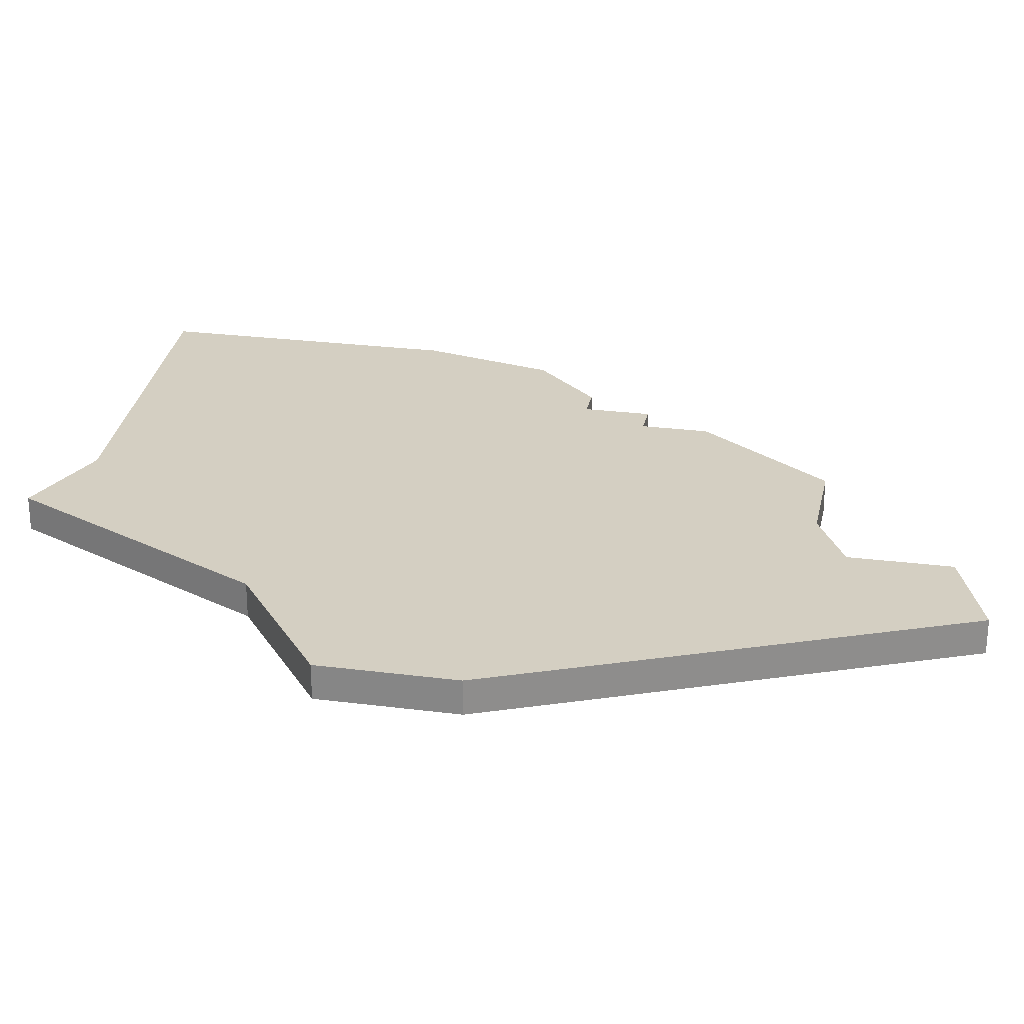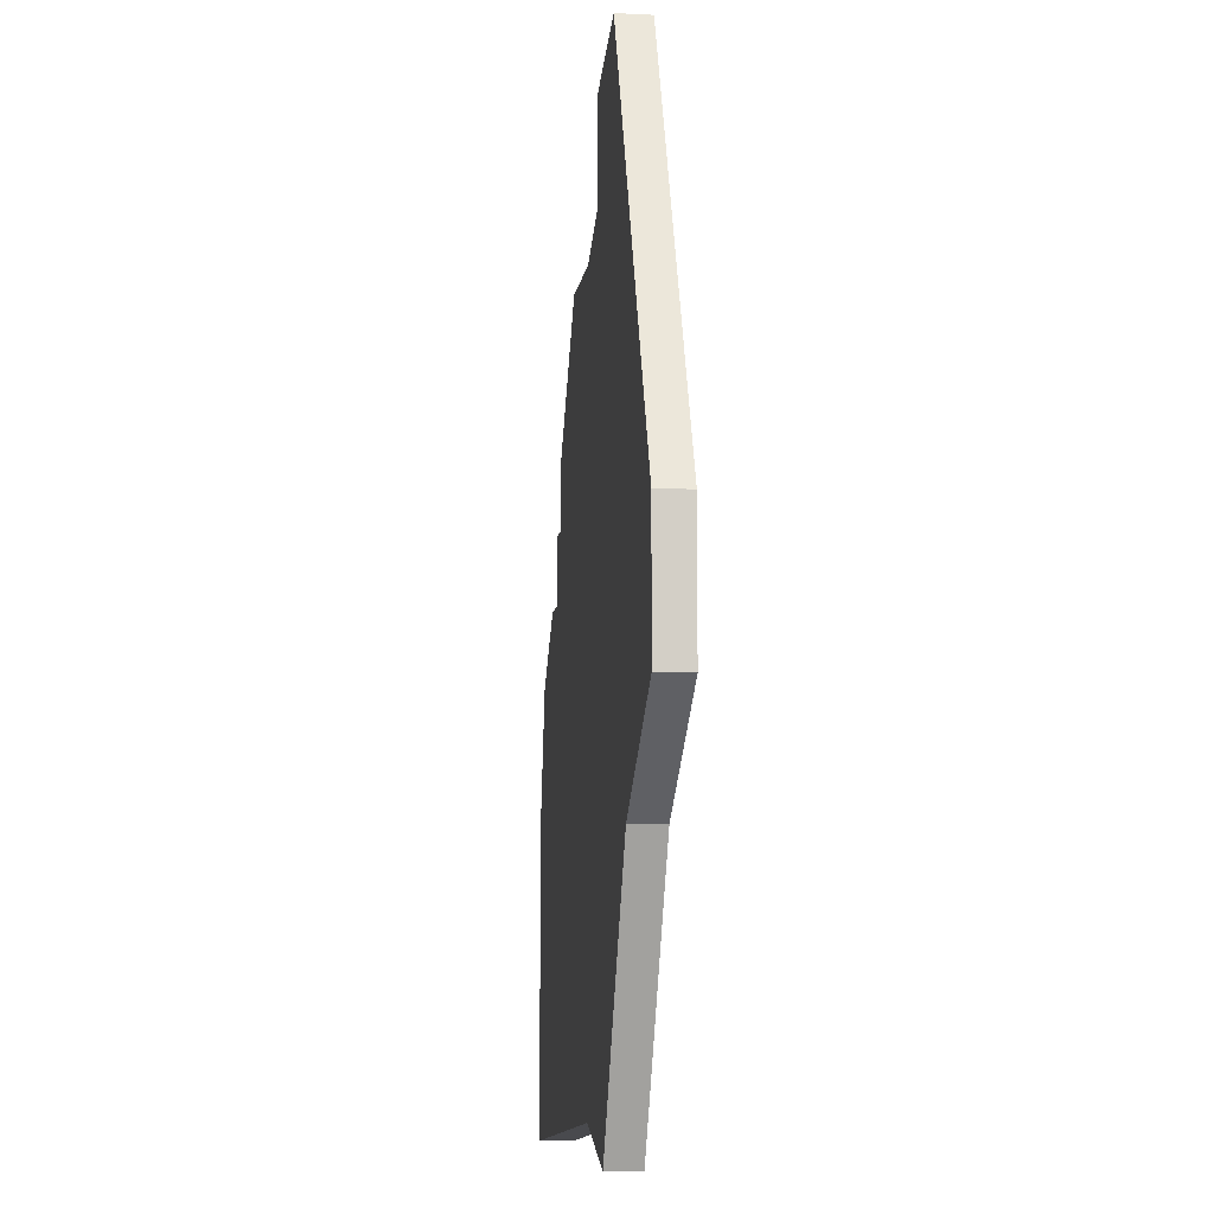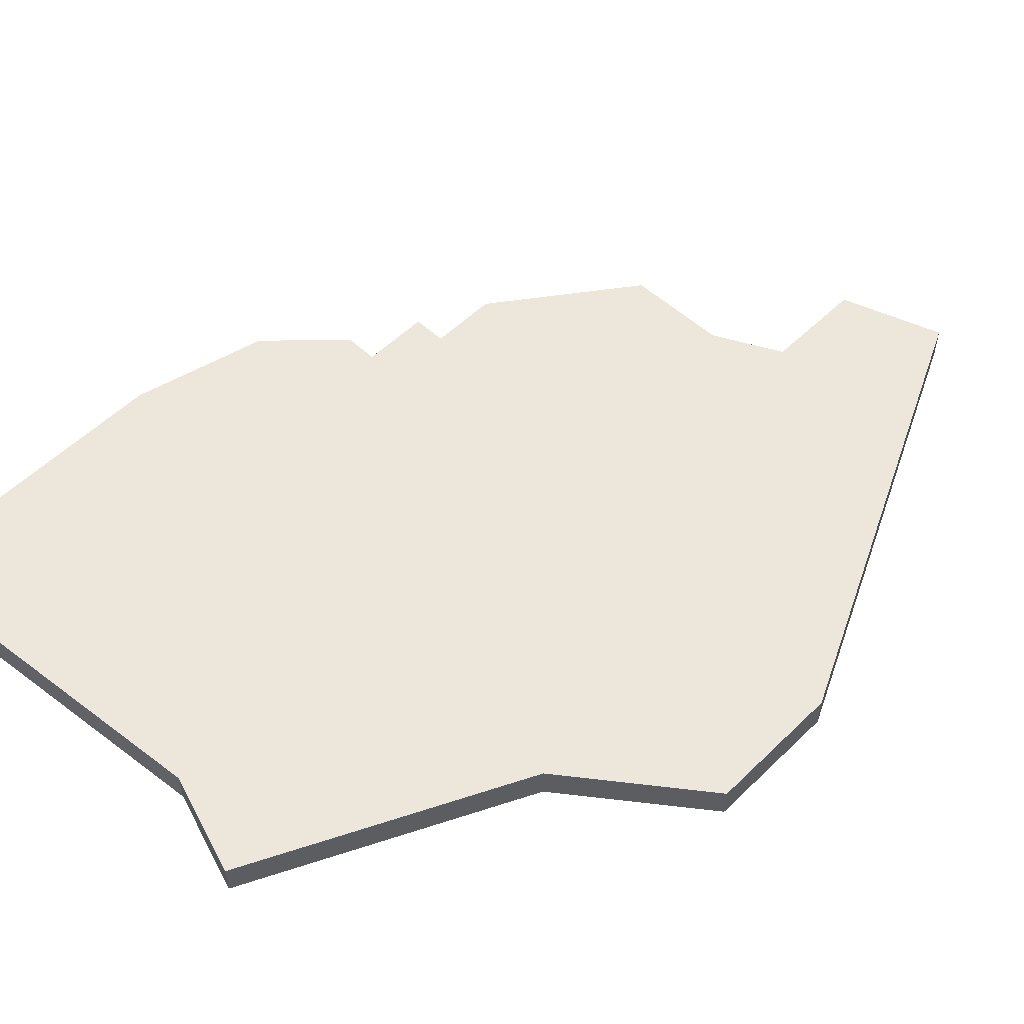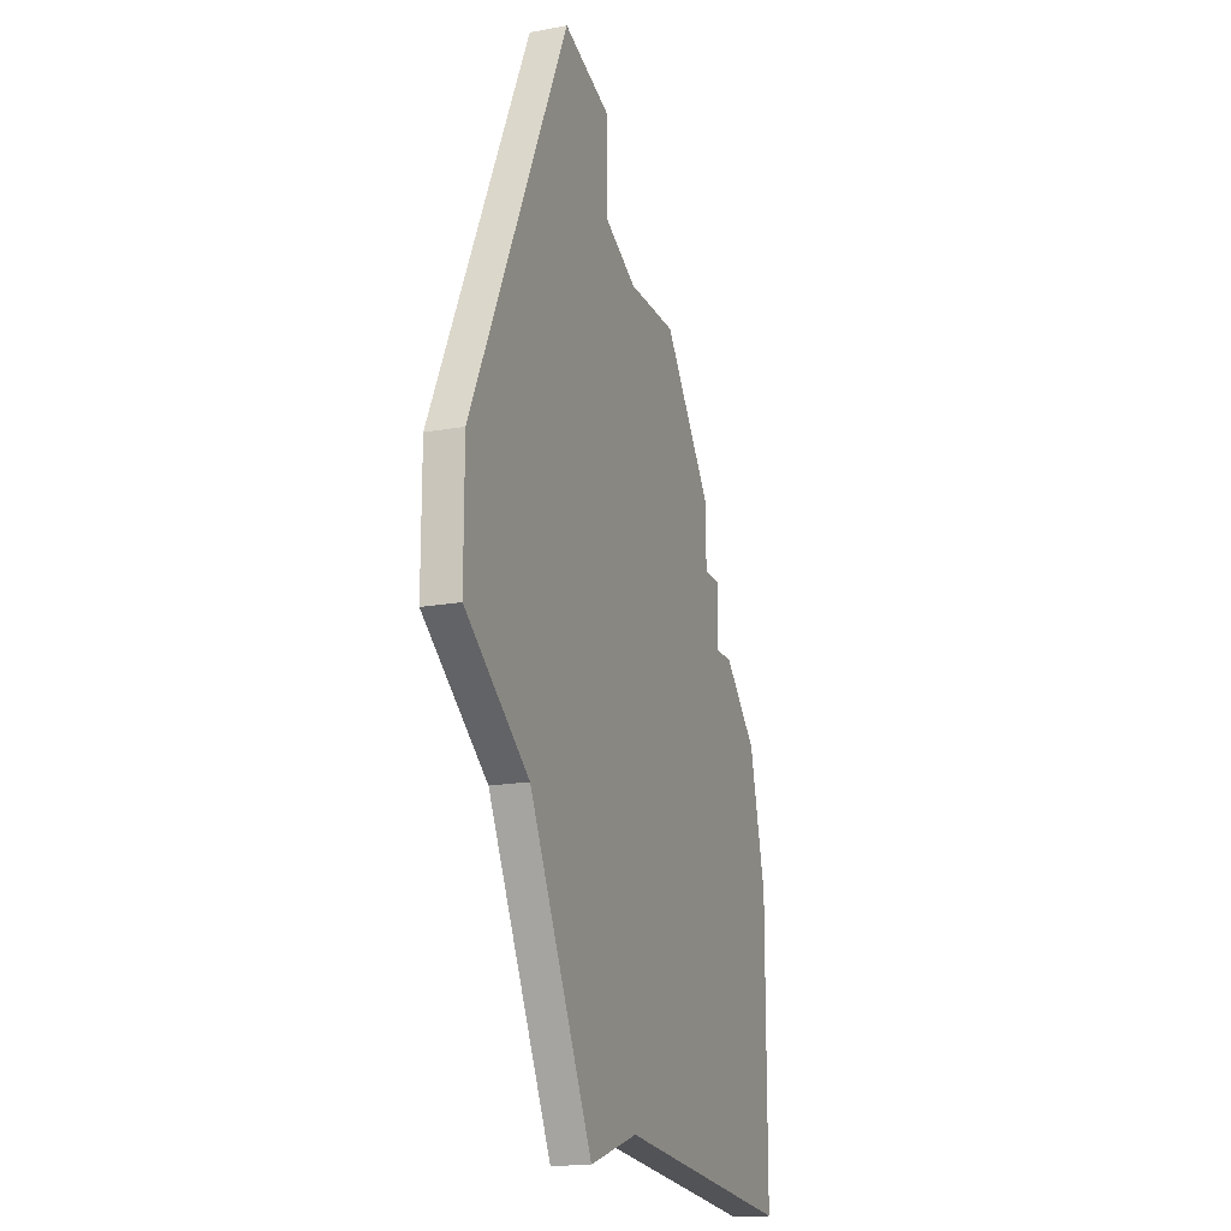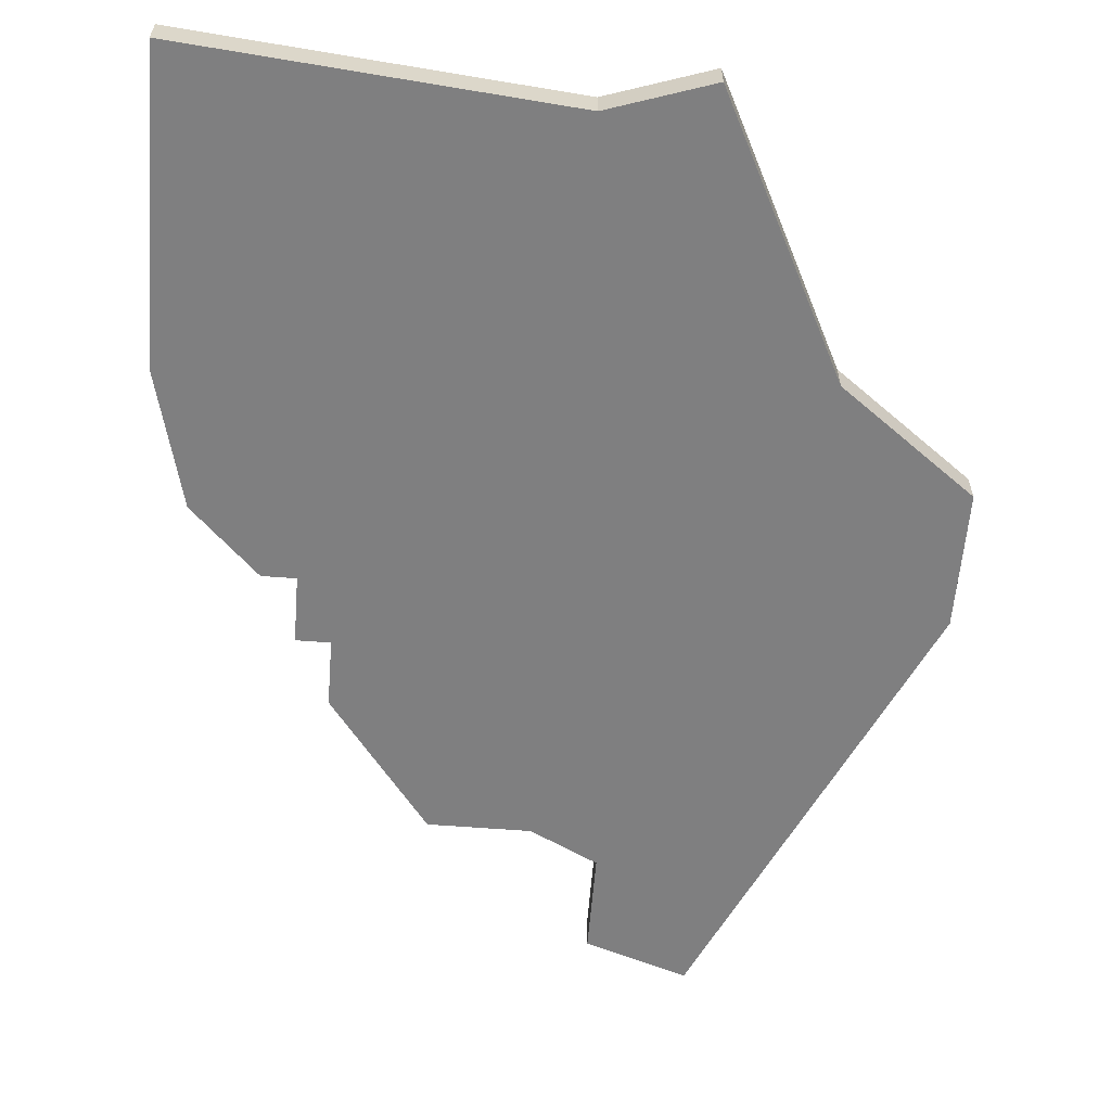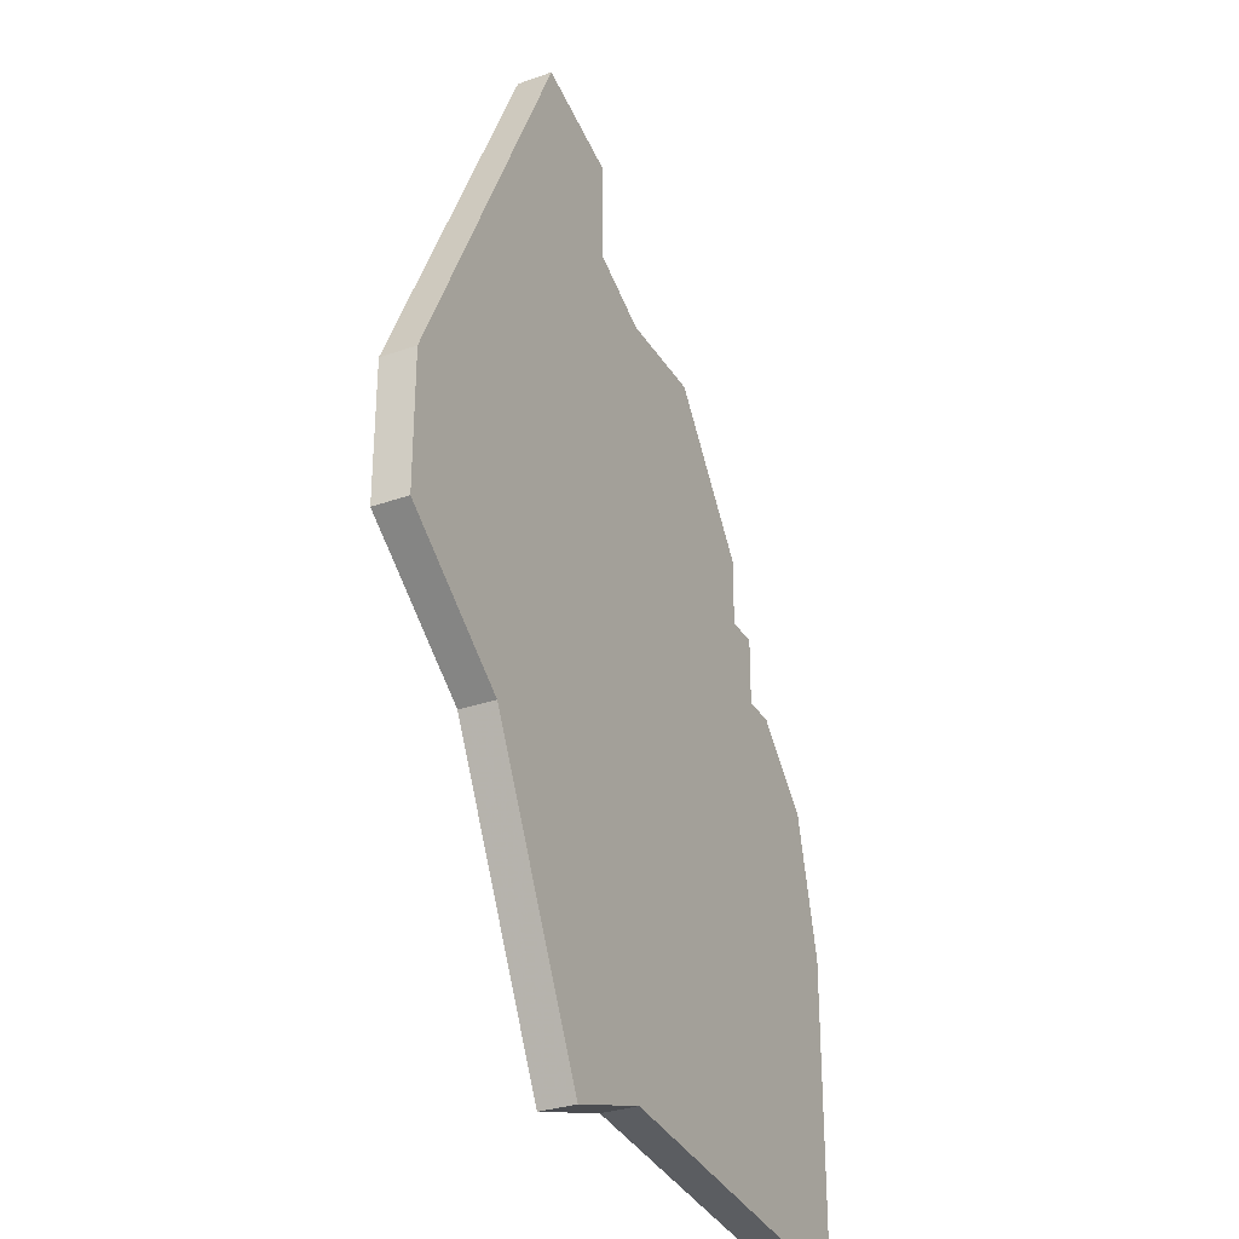
<metadata>
{"format":"obj","ext":"obj","renderer":"f3d","projection":"perspective","resolution":1024,"background":"white","views":[{"elev":25.5,"azim":101.7,"up":"+Z"},{"elev":-8.3,"azim":82.4,"up":"+Y"},{"elev":53.8,"azim":44.1,"up":"+Z"},{"elev":-17.4,"azim":109.8,"up":"+Y"},{"elev":-59.7,"azim":-4.6,"up":"+Z"},{"elev":-31.3,"azim":116.6,"up":"+Y"}]}
</metadata>
<code>
v 1668 -1009 0
v 1668 -1009 1
v 1667 -1013 0
v 1667 -1013 1
v 1667 -1022 0
v 1667 -1022 1
v 1675 -999 0
v 1675 -999 1
v 1683 -994 0
v 1683 -994 1
v 1681 -1022 0
v 1681 -1022 1
v 1689 -1011 0
v 1689 -1011 1
v 1689 -1007 0
v 1689 -1007 1
v 1672 -1003 0
v 1672 -1003 1
v 1672 -1005 0
v 1672 -1005 1
v 1680 -995 0
v 1680 -995 1
v 1680 -998 0
v 1680 -998 1
v 1671 -1005 0
v 1671 -1005 1
v 1671 -1007 0
v 1671 -1007 1
v 1670 -1007 0
v 1670 -1007 1
v 1678 -1021 0
v 1678 -1021 1
v 1678 -999 0
v 1678 -999 1
v 1685 -1014 0
v 1685 -1014 1
f 3 1 27
f 1 29 27
f 31 3 27
f 19 27 25
f 7 33 17
f 17 33 19
f 35 27 19
f 3 31 5
f 35 11 31
f 15 13 35
f 19 33 35
f 15 33 23
f 21 9 23
f 15 23 9
f 15 35 33
f 31 27 35
f 28 2 4
f 28 30 2
f 28 4 32
f 26 28 20
f 18 34 8
f 20 34 18
f 20 28 36
f 6 32 4
f 32 12 36
f 36 14 16
f 36 34 20
f 24 34 16
f 24 10 22
f 10 24 16
f 34 36 16
f 36 28 32
f 28 26 27
f 27 26 25
f 30 28 29
f 29 28 27
f 2 30 1
f 1 30 29
f 4 2 3
f 3 2 1
f 6 4 5
f 5 4 3
f 32 6 31
f 31 6 5
f 12 32 11
f 11 32 31
f 36 12 35
f 35 12 11
f 14 36 13
f 13 36 35
f 16 14 15
f 15 14 13
f 10 16 9
f 9 16 15
f 22 10 21
f 21 10 9
f 24 22 23
f 23 22 21
f 34 24 33
f 33 24 23
f 8 34 7
f 7 34 33
f 18 8 17
f 17 8 7
f 26 20 25
f 25 20 19
f 20 18 19
f 19 18 17

</code>
